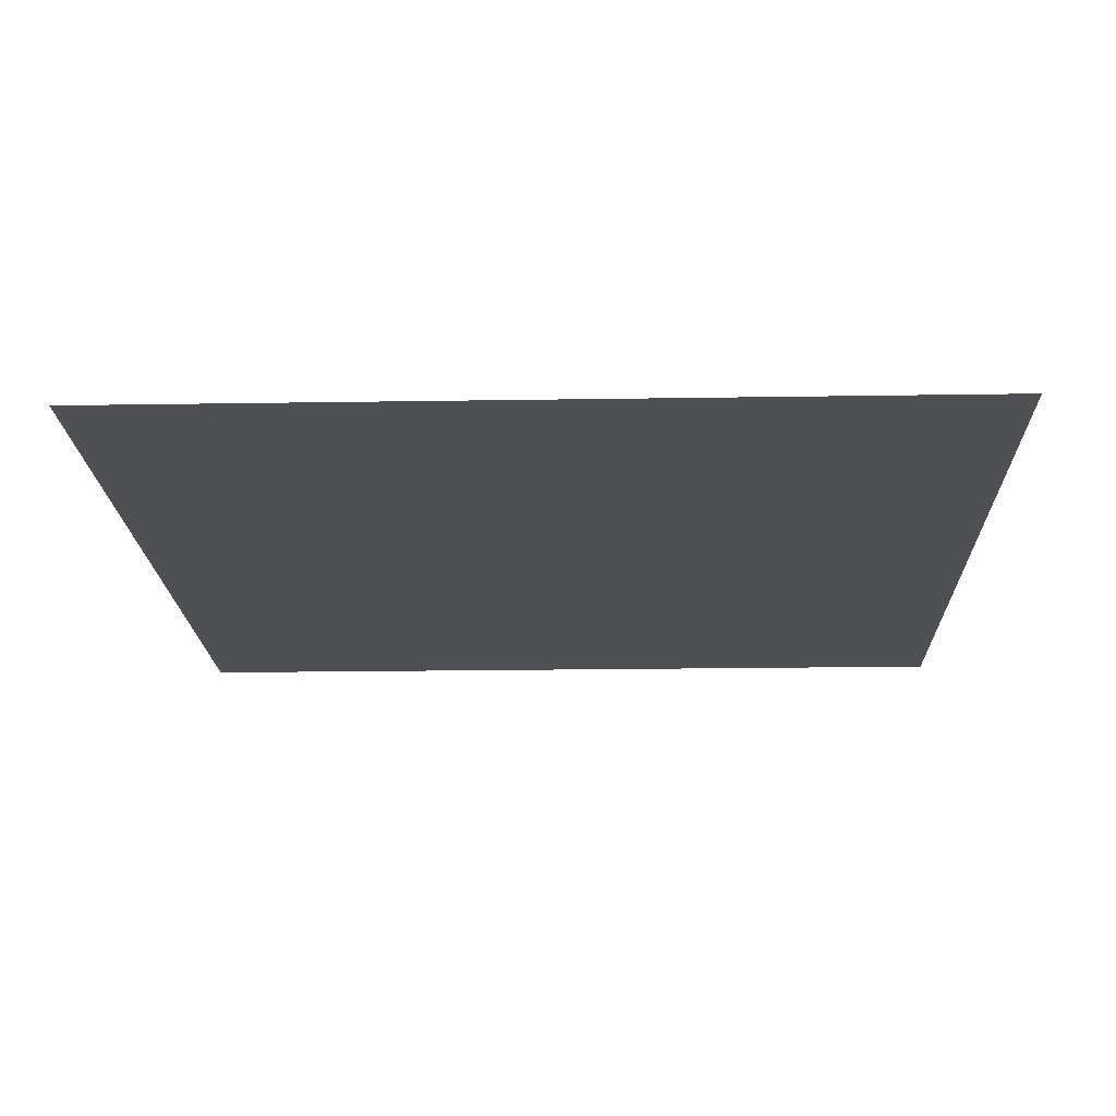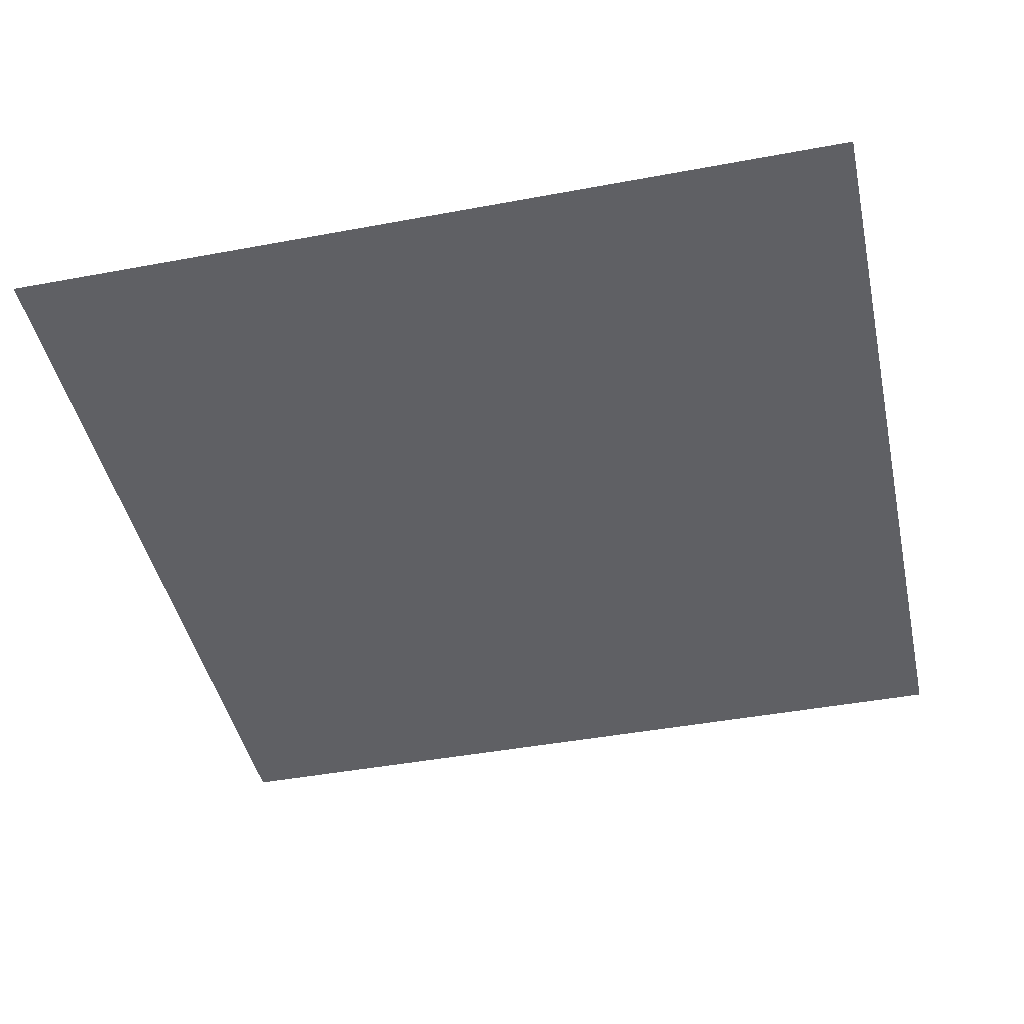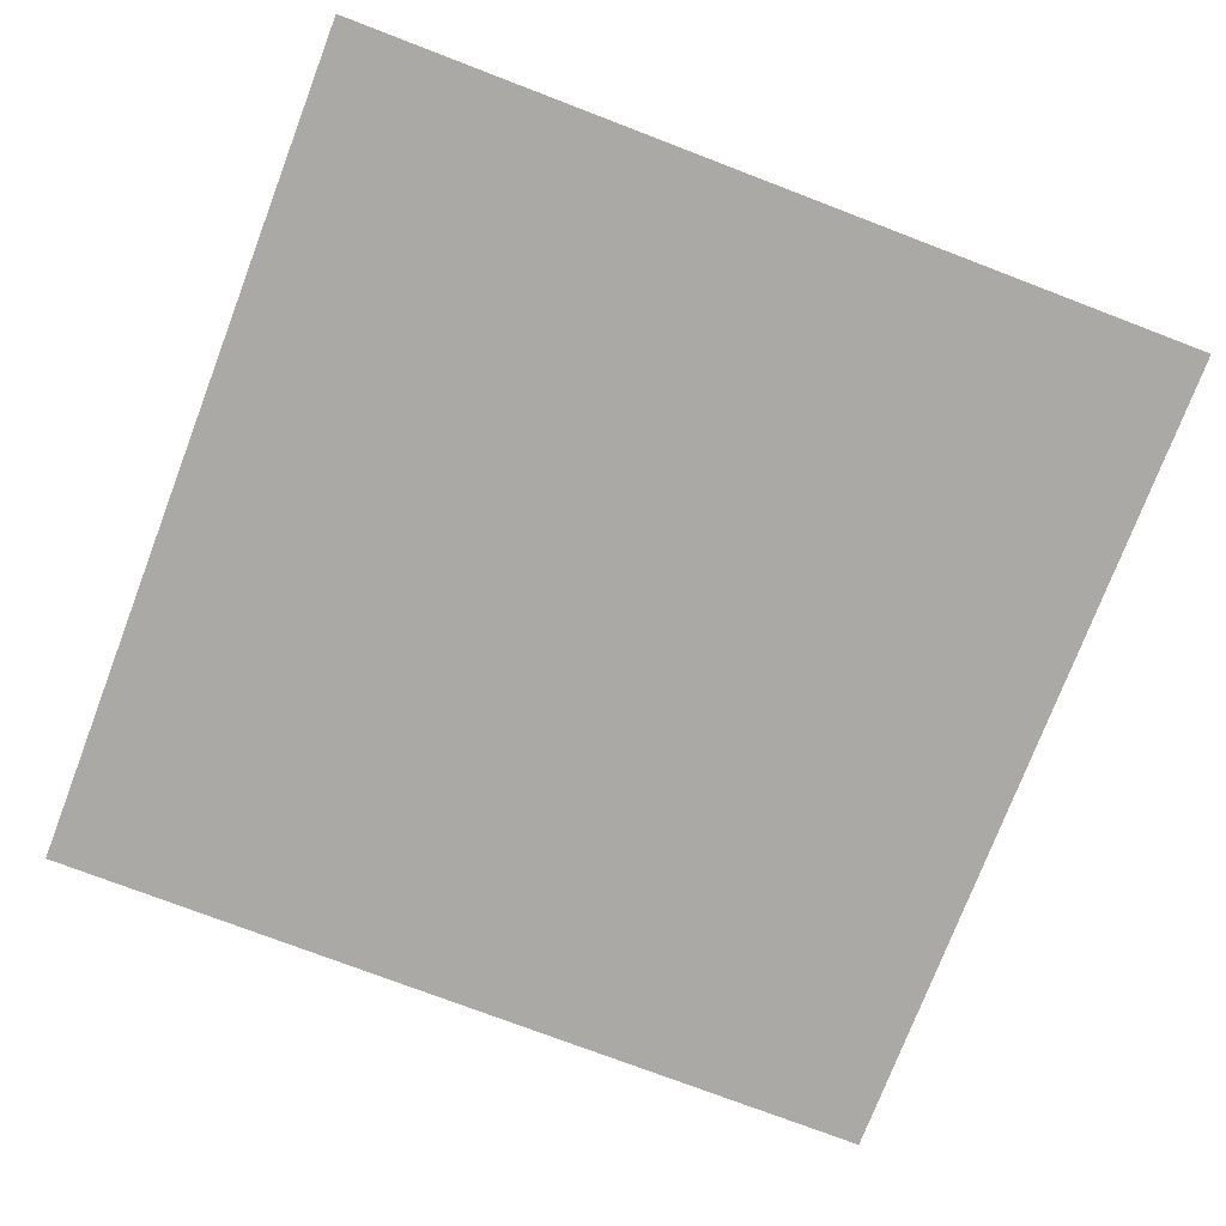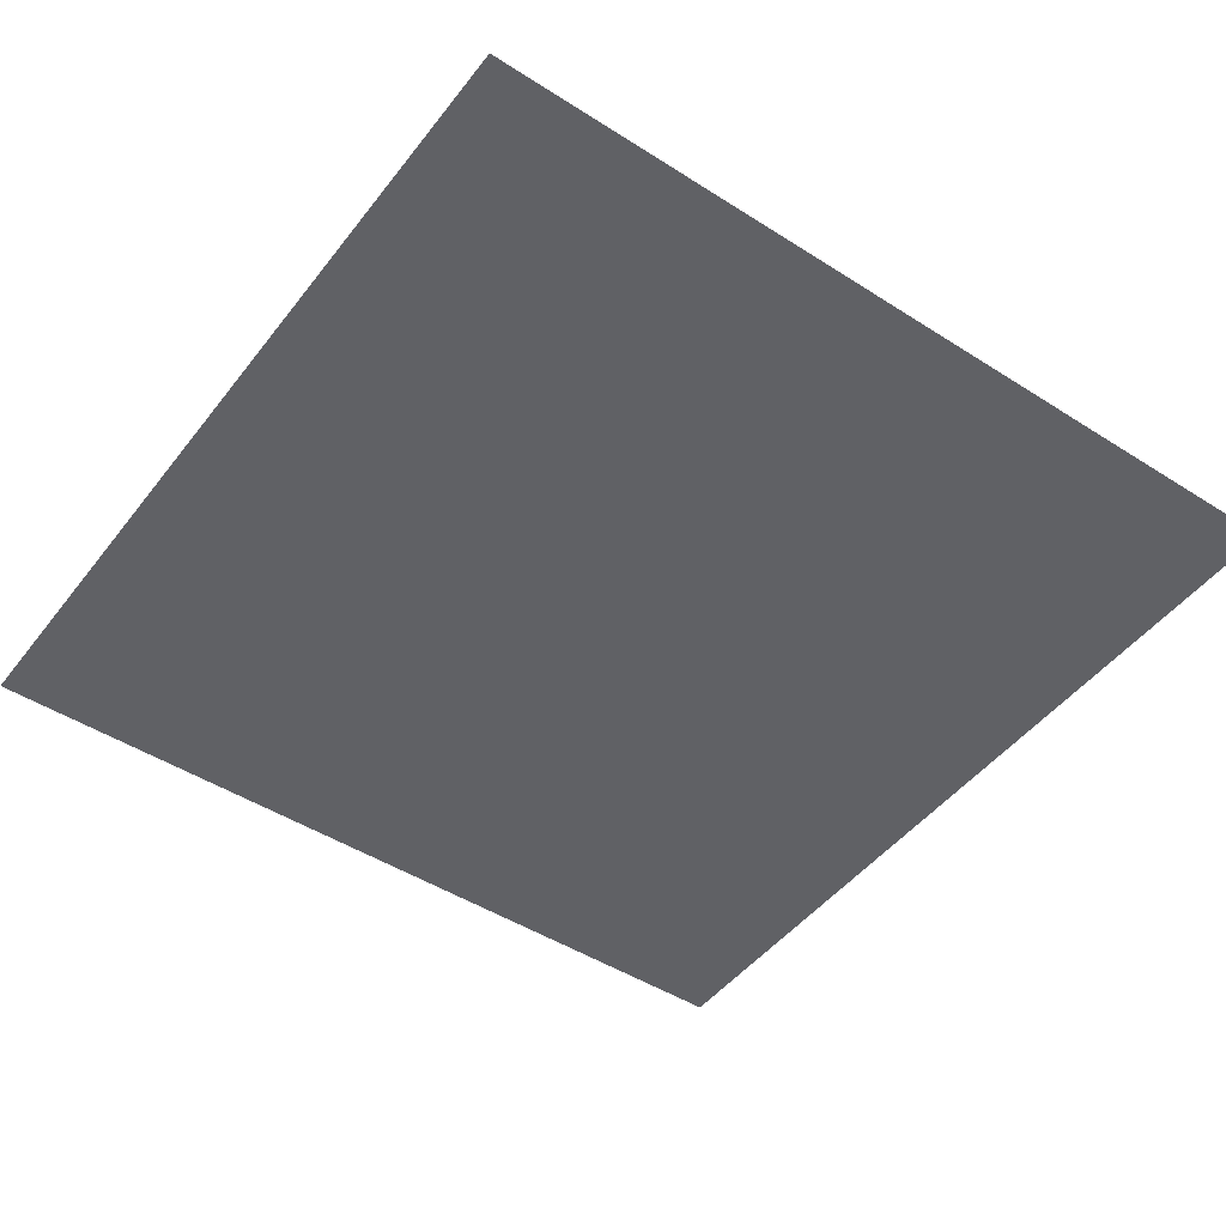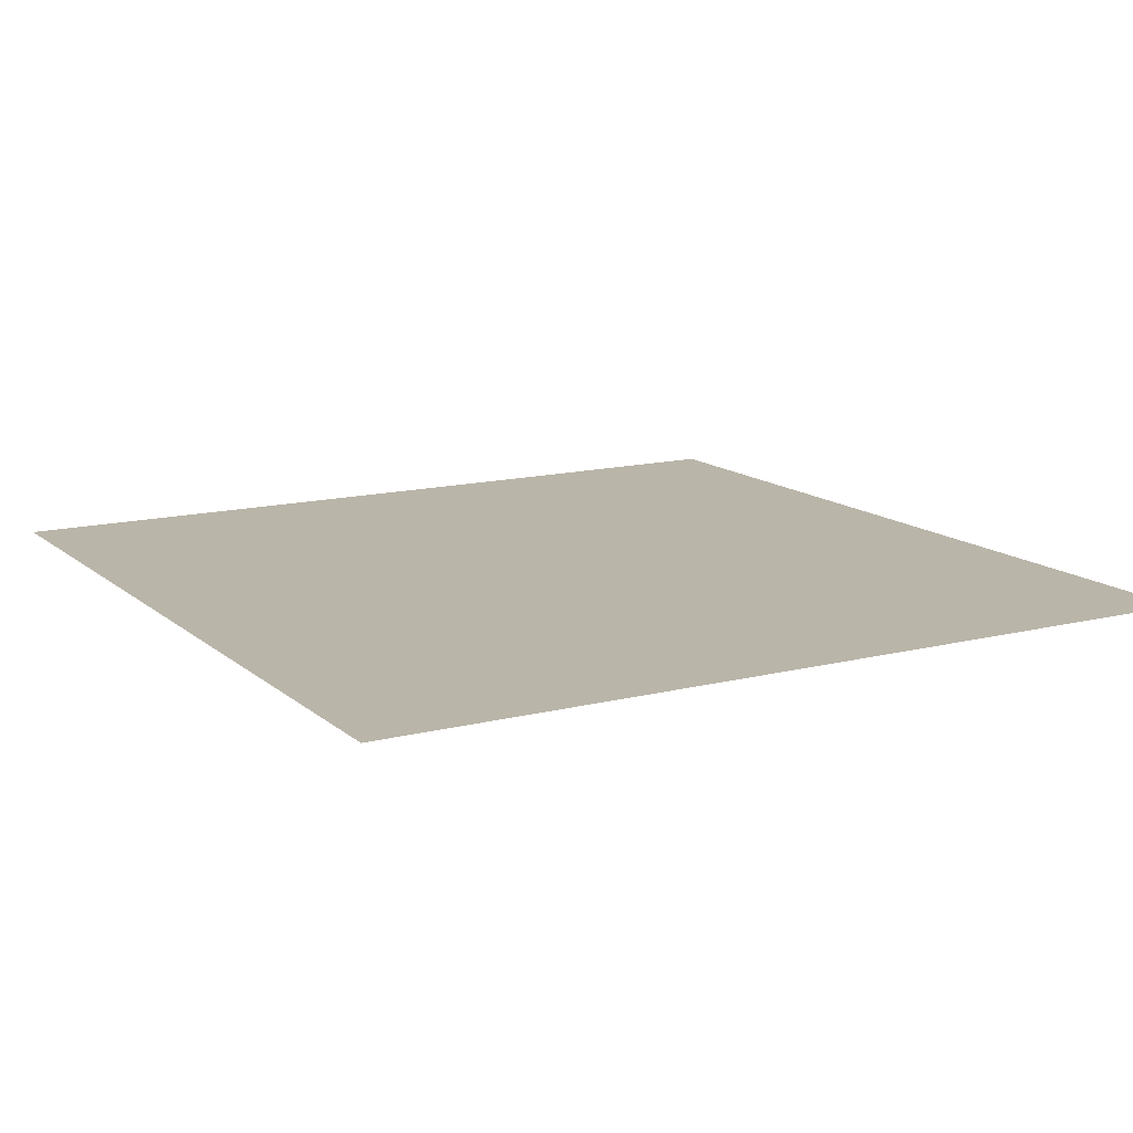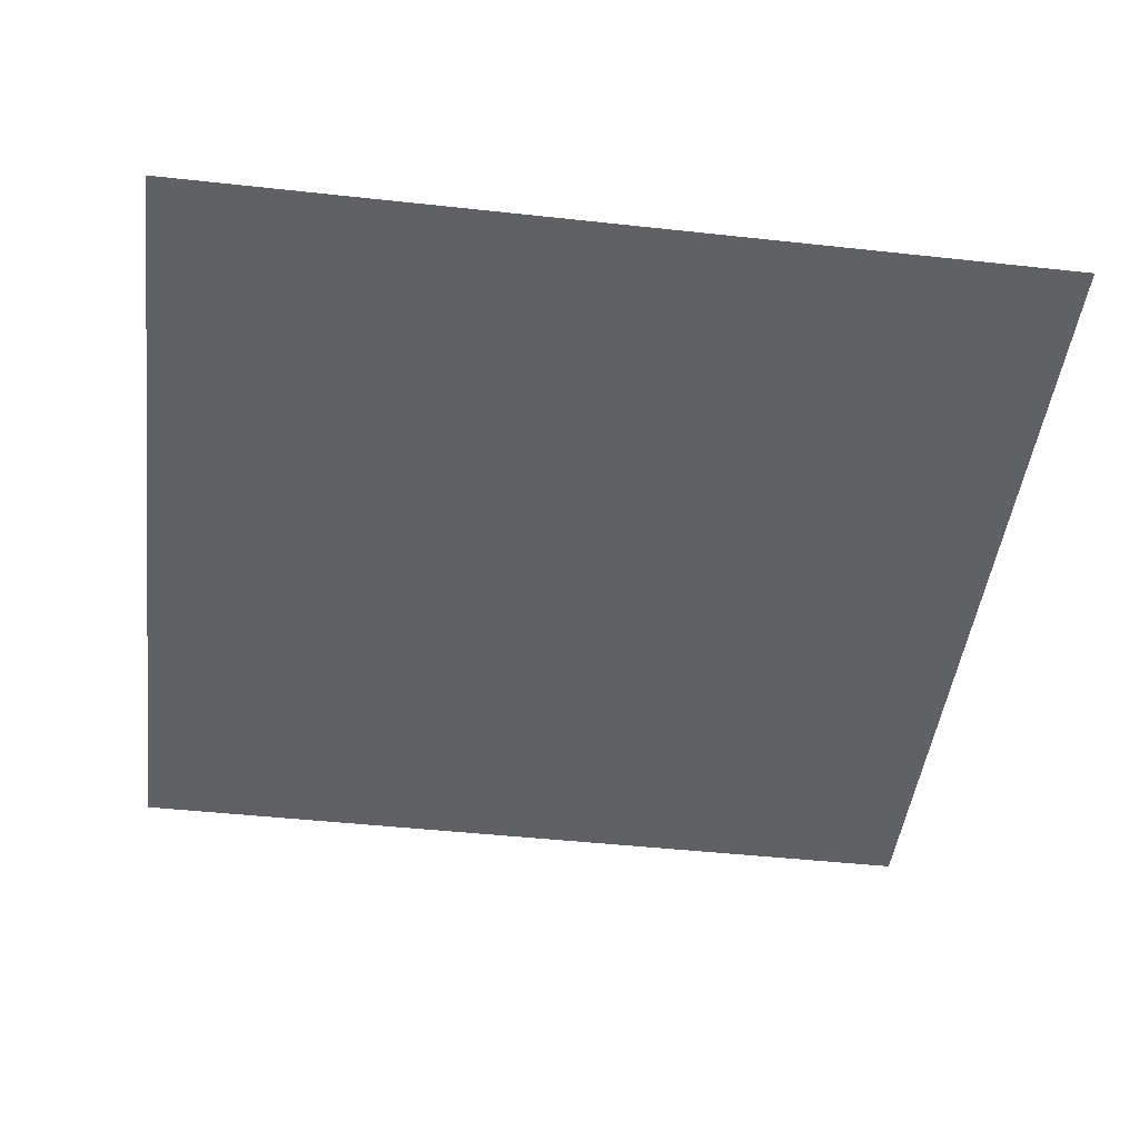
<metadata>
{"format":"obj","ext":"obj","renderer":"f3d","projection":"perspective","resolution":1024,"background":"white","views":[{"elev":-18.6,"azim":91.8,"up":"+Z"},{"elev":-44.2,"azim":102.3,"up":"+Z"},{"elev":-75.4,"azim":-110.9,"up":"+Z"},{"elev":-47.3,"azim":144.2,"up":"+Z"},{"elev":13.6,"azim":-29.7,"up":"+Z"},{"elev":-46.4,"azim":82.9,"up":"+Z"}]}
</metadata>
<code>
o frames_Material_#449_0
v -147.1 40.81 -193.2
v -123.5 40.81 -193.2
v -123.5 64.43 -193.2
v -147.1 64.43 -193.2
f 1 2 3
f 1 3 4

</code>
